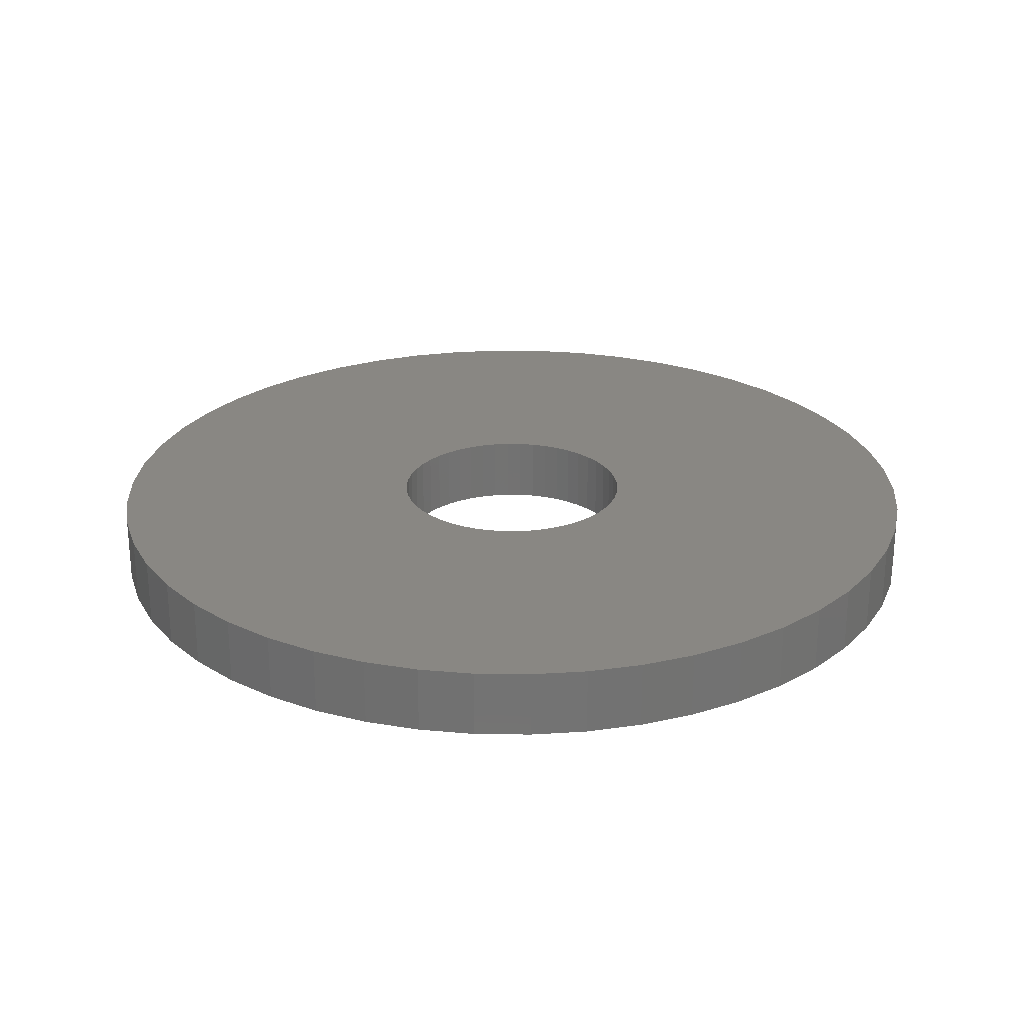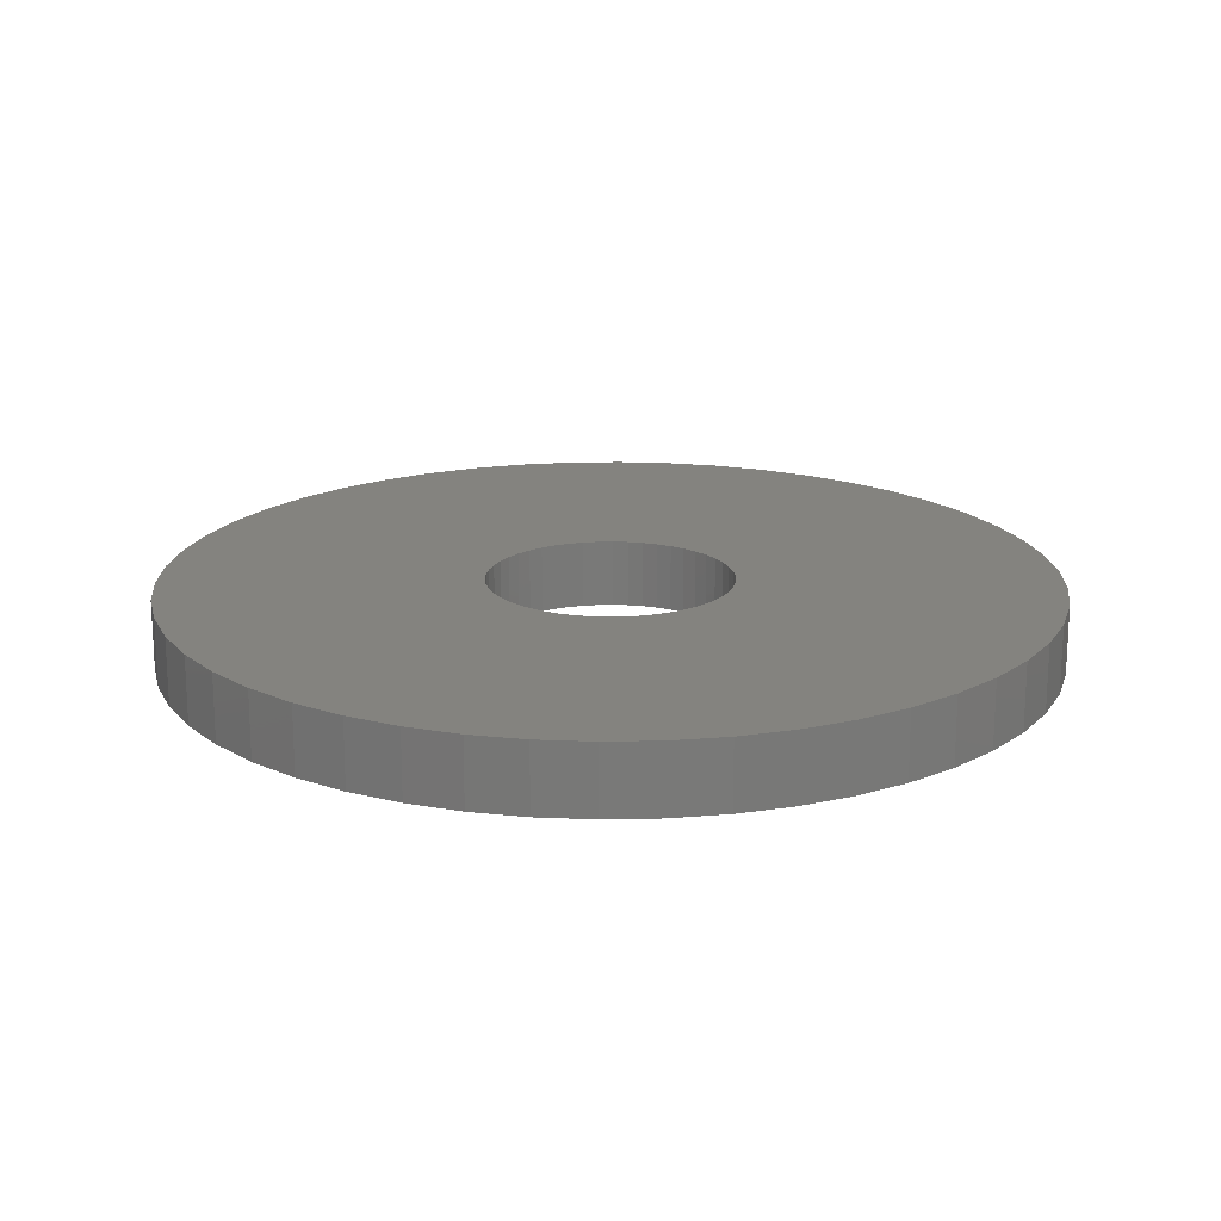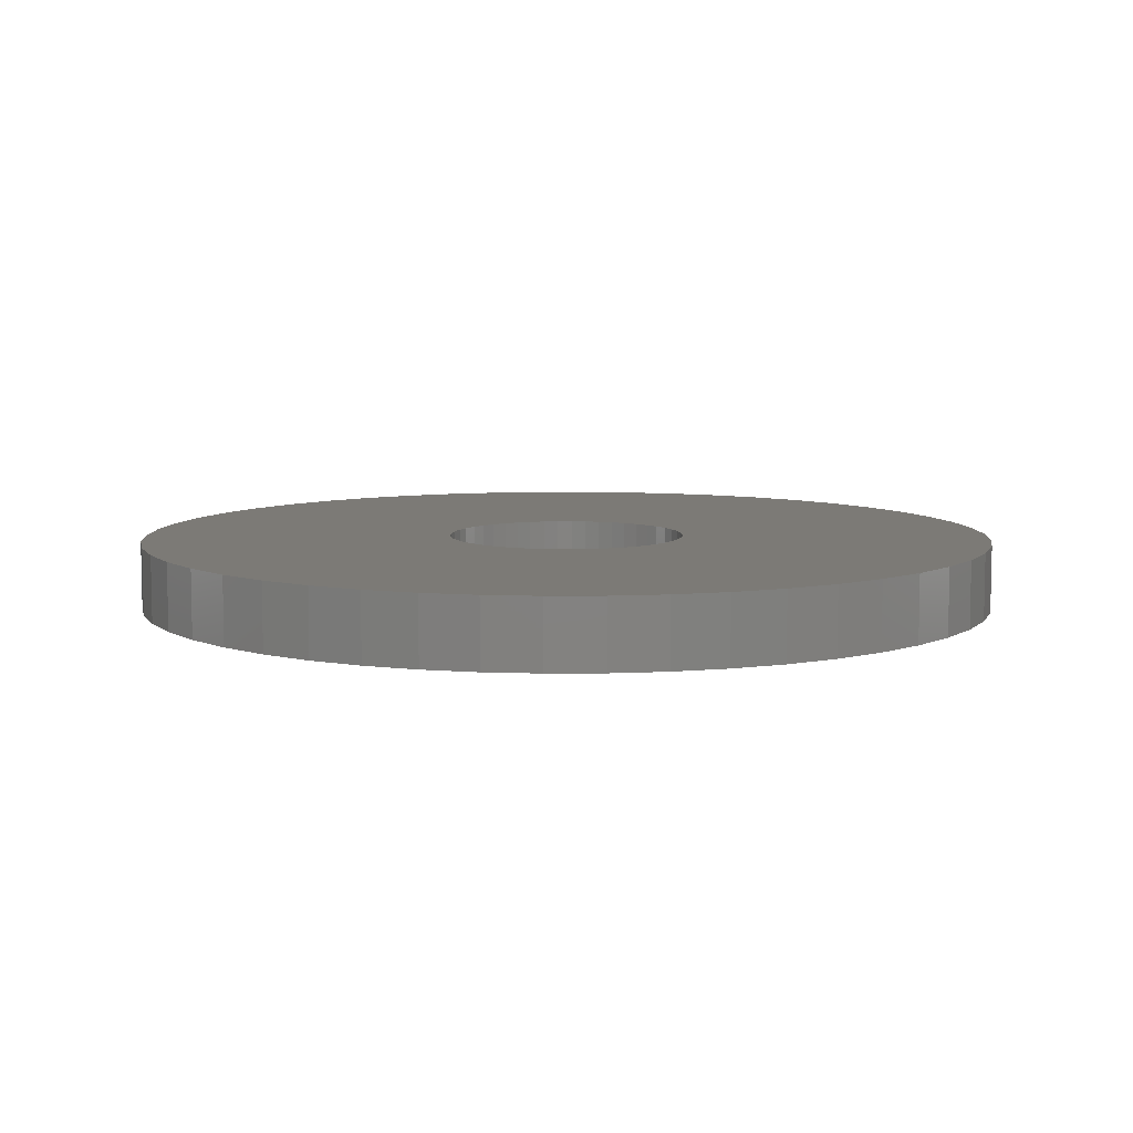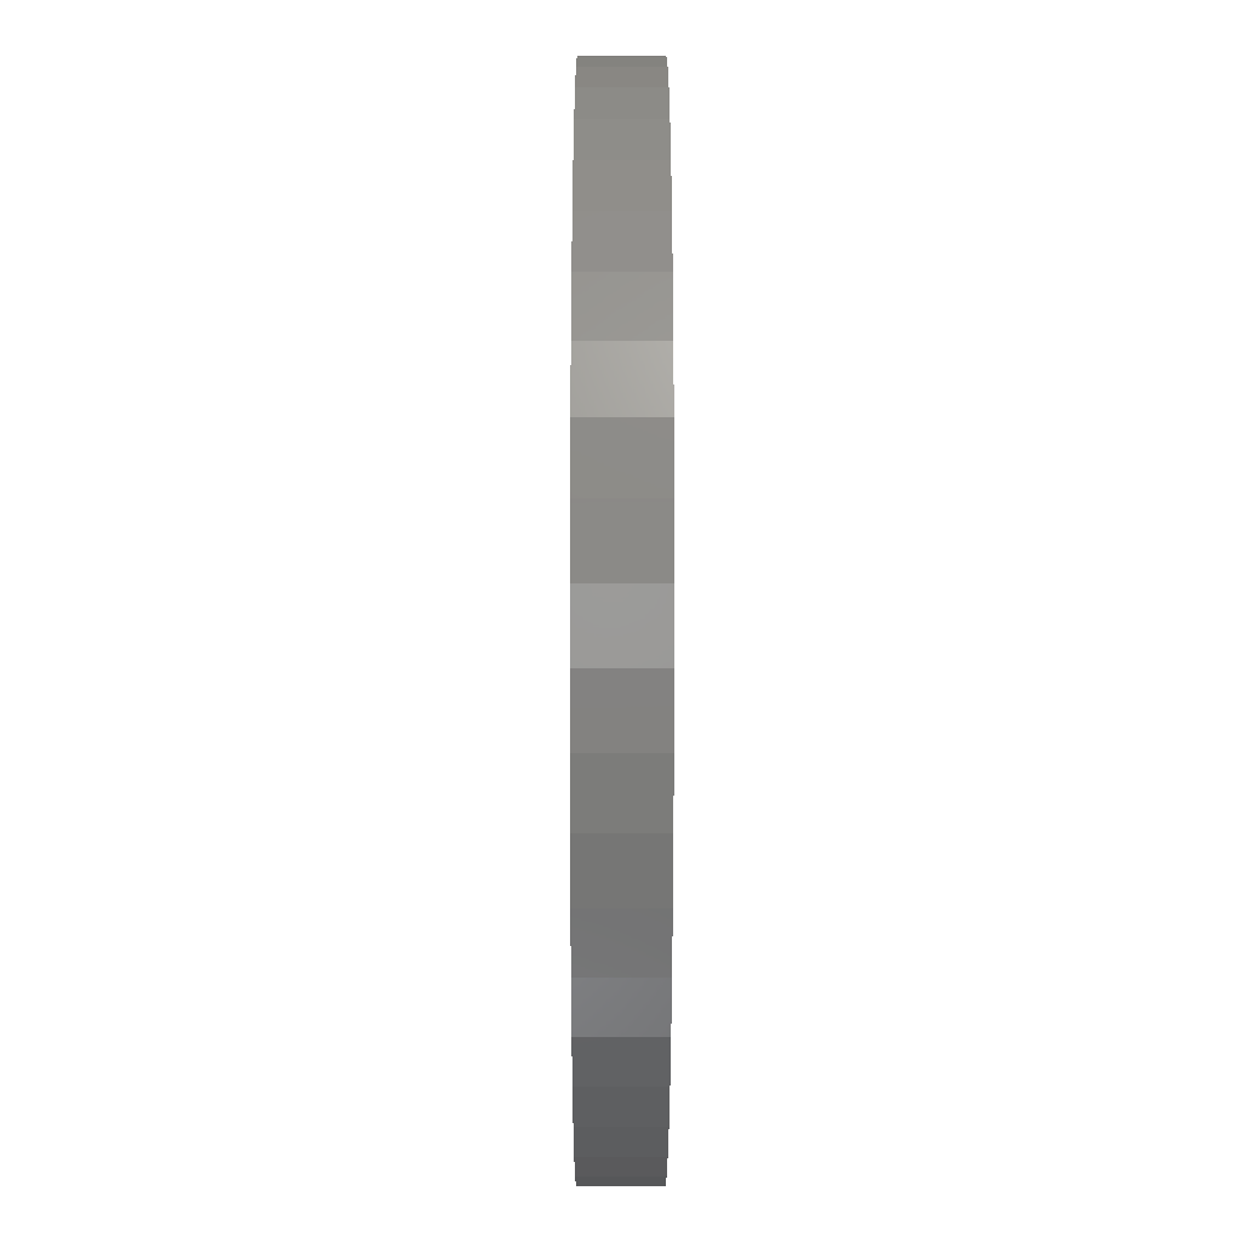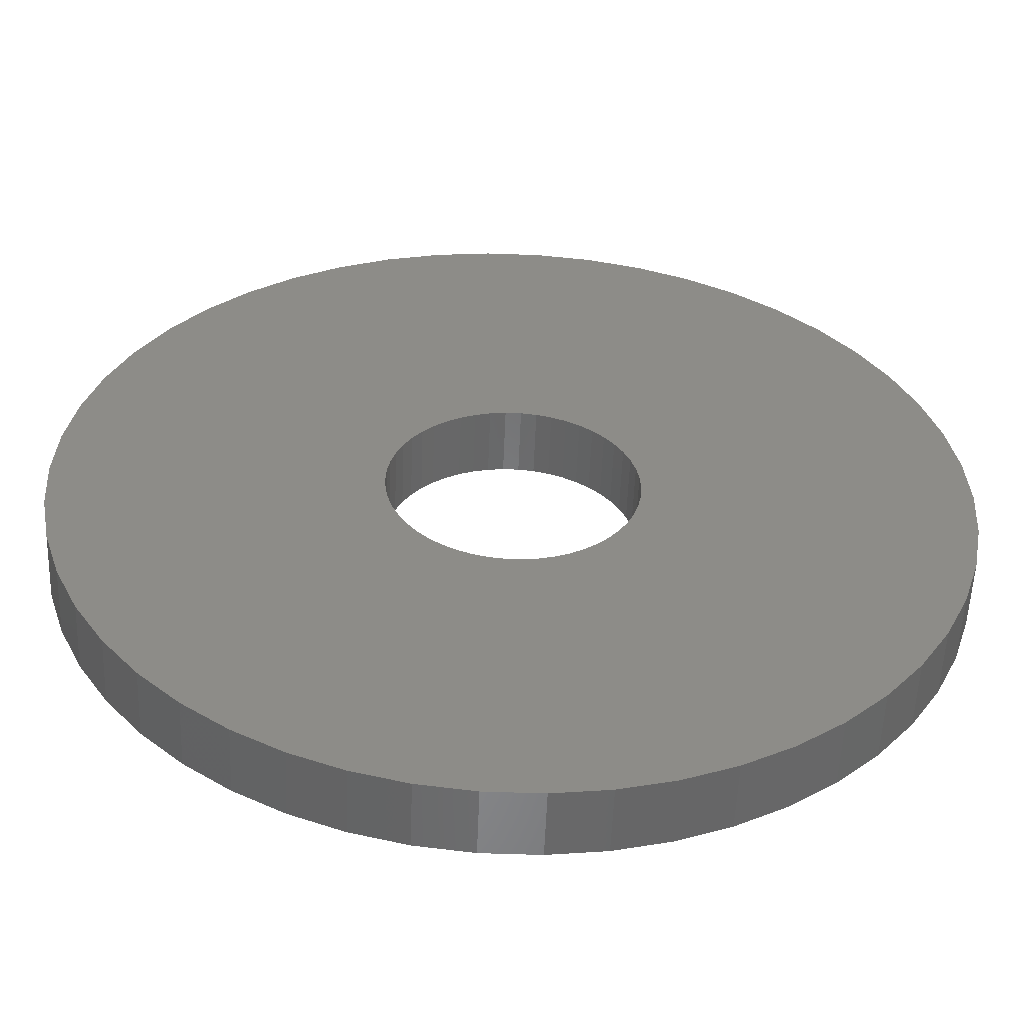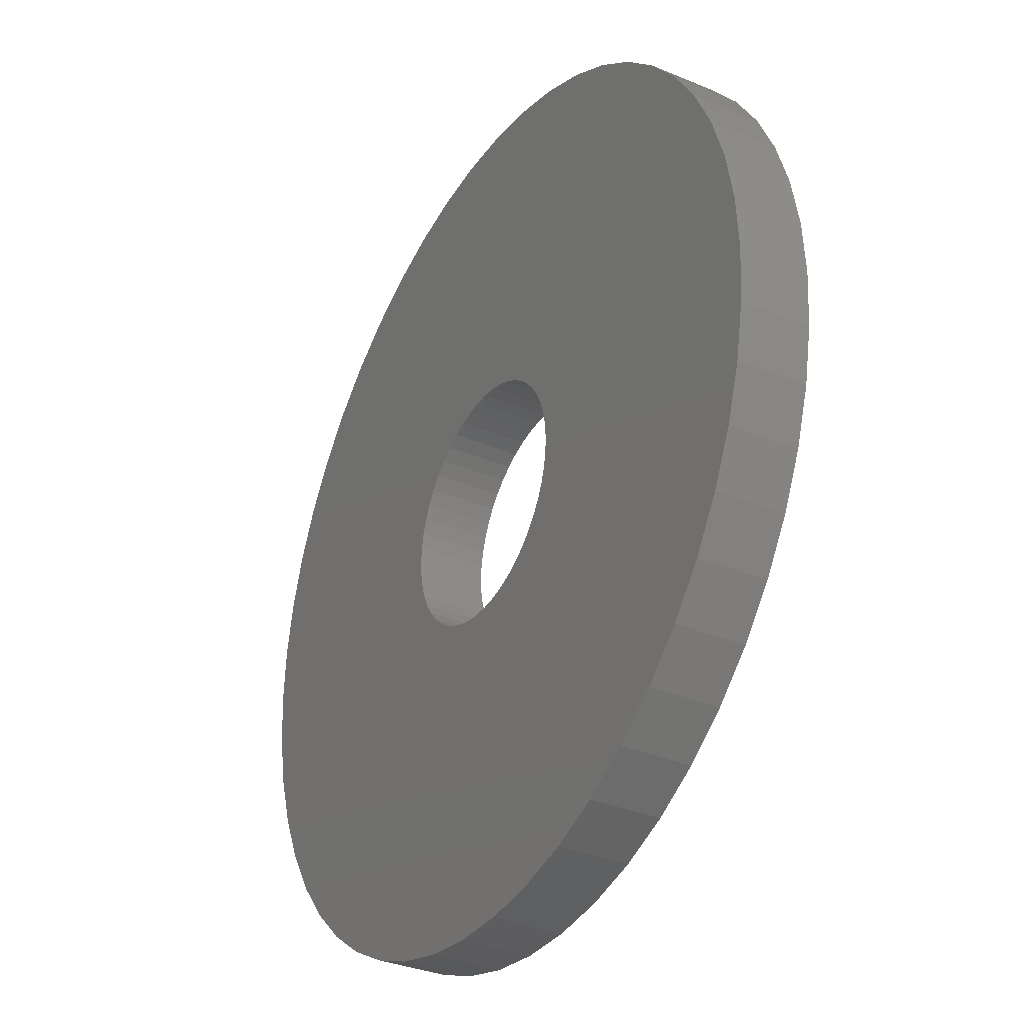
<metadata>
{"format":"stl","ext":"stl","renderer":"f3d","projection":"perspective","resolution":1024,"background":"white","views":[{"elev":25.2,"azim":-56.4,"up":"+Z"},{"elev":18.2,"azim":-16.7,"up":"+Z"},{"elev":7.7,"azim":164.6,"up":"+Z"},{"elev":-32.0,"azim":-90.1,"up":"+Y"},{"elev":-54.6,"azim":-2.2,"up":"+Y"},{"elev":-33.4,"azim":-119.7,"up":"+Y"}]}
</metadata>
<code>
# stl→obj: 200 verts, 400 faces
v 6.5 0 0.5
v 6.449 0.8147 -0.5
v 6.449 0.8147 0.5
v 6.5 0 -0.5
v -6.5 0 -0.5
v -6.449 0.8147 0.5
v -6.449 0.8147 -0.5
v -6.5 0 0.5
v 0.4081 6.487 -0.5
v -0.4081 6.487 0.5
v 0.4081 6.487 0.5
v -0.4081 6.487 -0.5
v -0.4081 -6.487 -0.5
v 0.4081 -6.487 0.5
v -0.4081 -6.487 0.5
v 0.4081 -6.487 -0.5
v 4.738 4.45 -0.5
v 4.143 5.008 0.5
v 4.738 4.45 0.5
v 4.143 5.008 -0.5
v -4.143 5.008 -0.5
v -4.738 4.45 0.5
v -4.143 5.008 0.5
v -4.738 4.45 -0.5
v -2.009 6.182 -0.5
v -2.768 5.881 0.5
v -2.009 6.182 0.5
v -2.768 5.881 -0.5
v 6.044 2.393 0.5
v 5.696 3.131 -0.5
v 5.696 3.131 0.5
v 6.044 2.393 -0.5
v 5.259 3.821 -0.5
v 5.259 3.821 0.5
v 2.768 5.881 -0.5
v 2.009 6.182 0.5
v 2.768 5.881 0.5
v 2.009 6.182 -0.5
v 1.218 6.385 0.5
v 1.218 6.385 -0.5
v 3.483 5.488 -0.5
v 3.483 5.488 0.5
v -5.696 3.131 -0.5
v -5.259 3.821 0.5
v -5.259 3.821 -0.5
v -5.696 3.131 0.5
v -6.296 1.616 -0.5
v -6.044 2.393 0.5
v -6.044 2.393 -0.5
v -6.296 1.616 0.5
v -3.483 5.488 -0.5
v -3.483 5.488 0.5
v -1.218 6.385 0.5
v -1.218 6.385 -0.5
v 1.218 -6.385 0.5
v 1.218 -6.385 -0.5
v 6.296 1.616 0.5
v 6.296 1.616 -0.5
v 1.8 0 0.5
v 1.786 0.2256 0.5
v 6.449 -0.8147 0.5
v 1.743 0.4476 0.5
v 1.786 -0.2256 0.5
v 1.674 0.6626 0.5
v 6.296 -1.616 0.5
v 1.577 0.8672 0.5
v 1.743 -0.4476 0.5
v 1.456 1.058 0.5
v 6.044 -2.393 0.5
v 1.312 1.232 0.5
v 1.674 -0.6626 0.5
v 1.147 1.387 0.5
v 5.696 -3.131 0.5
v 0.9645 1.52 0.5
v 1.577 -0.8672 0.5
v 0.7664 1.629 0.5
v 5.259 -3.821 0.5
v 1.456 -1.058 0.5
v 0.5562 1.712 0.5
v 0.3373 1.768 0.5
v 0.113 1.796 0.5
v -0.113 1.796 0.5
v -0.3373 1.768 0.5
v -0.5562 1.712 0.5
v -0.7664 1.629 0.5
v -0.9645 1.52 0.5
v -1.147 1.387 0.5
v -1.312 1.232 0.5
v -1.456 1.058 0.5
v 4.738 -4.45 0.5
v 1.312 -1.232 0.5
v 4.143 -5.008 0.5
v 1.147 -1.387 0.5
v 3.483 -5.488 0.5
v 0.9645 -1.52 0.5
v 2.768 -5.881 0.5
v 0.7664 -1.629 0.5
v 2.009 -6.182 0.5
v 0.5562 -1.712 0.5
v 0.3373 -1.768 0.5
v 0.113 -1.796 0.5
v -0.113 -1.796 0.5
v -0.3373 -1.768 0.5
v -1.218 -6.385 0.5
v -0.5562 -1.712 0.5
v -2.009 -6.182 0.5
v -0.7664 -1.629 0.5
v -2.768 -5.881 0.5
v -0.9645 -1.52 0.5
v -3.483 -5.488 0.5
v -1.147 -1.387 0.5
v -4.143 -5.008 0.5
v -1.312 -1.232 0.5
v -4.738 -4.45 0.5
v -1.456 -1.058 0.5
v -5.259 -3.821 0.5
v -1.577 -0.8672 0.5
v -5.696 -3.131 0.5
v -1.674 -0.6626 0.5
v -6.044 -2.393 0.5
v -1.743 -0.4476 0.5
v -6.296 -1.616 0.5
v -1.786 -0.2256 0.5
v -6.449 -0.8147 0.5
v -1.8 0 0.5
v -1.577 0.8672 0.5
v -1.674 0.6626 0.5
v -1.743 0.4476 0.5
v -1.786 0.2256 0.5
v 6.449 -0.8147 -0.5
v 4.143 -5.008 -0.5
v 4.738 -4.45 -0.5
v 5.696 -3.131 -0.5
v 5.259 -3.821 -0.5
v 1.8 0 -0.5
v 1.786 -0.2256 -0.5
v 6.296 -1.616 -0.5
v 1.743 -0.4476 -0.5
v 6.044 -2.393 -0.5
v 1.786 0.2256 -0.5
v 1.674 -0.6626 -0.5
v 1.577 -0.8672 -0.5
v 1.743 0.4476 -0.5
v 1.456 -1.058 -0.5
v 1.312 -1.232 -0.5
v 1.674 0.6626 -0.5
v 1.147 -1.387 -0.5
v 3.483 -5.488 -0.5
v 0.9645 -1.52 -0.5
v 2.768 -5.881 -0.5
v 1.577 0.8672 -0.5
v 0.7664 -1.629 -0.5
v 2.009 -6.182 -0.5
v 1.456 1.058 -0.5
v 0.5562 -1.712 -0.5
v 0.3373 -1.768 -0.5
v 0.113 -1.796 -0.5
v -0.113 -1.796 -0.5
v -0.3373 -1.768 -0.5
v -1.218 -6.385 -0.5
v -0.5562 -1.712 -0.5
v -2.009 -6.182 -0.5
v -0.7664 -1.629 -0.5
v -2.768 -5.881 -0.5
v -0.9645 -1.52 -0.5
v -3.483 -5.488 -0.5
v -1.147 -1.387 -0.5
v -4.143 -5.008 -0.5
v -1.312 -1.232 -0.5
v -4.738 -4.45 -0.5
v -5.259 -3.821 -0.5
v -1.456 -1.058 -0.5
v 1.312 1.232 -0.5
v 1.147 1.387 -0.5
v 0.9645 1.52 -0.5
v 0.7664 1.629 -0.5
v 0.5562 1.712 -0.5
v 0.3373 1.768 -0.5
v 0.113 1.796 -0.5
v -0.113 1.796 -0.5
v -0.3373 1.768 -0.5
v -0.5562 1.712 -0.5
v -0.7664 1.629 -0.5
v -0.9645 1.52 -0.5
v -1.147 1.387 -0.5
v -1.312 1.232 -0.5
v -1.456 1.058 -0.5
v -1.577 0.8672 -0.5
v -1.674 0.6626 -0.5
v -1.743 0.4476 -0.5
v -1.786 0.2256 -0.5
v -1.8 0 -0.5
v -1.577 -0.8672 -0.5
v -5.696 -3.131 -0.5
v -1.674 -0.6626 -0.5
v -6.044 -2.393 -0.5
v -1.743 -0.4476 -0.5
v -6.296 -1.616 -0.5
v -1.786 -0.2256 -0.5
v -6.449 -0.8147 -0.5
f 1 2 3
f 2 1 4
f 5 6 7
f 6 5 8
f 9 10 11
f 10 9 12
f 13 14 15
f 14 13 16
f 17 18 19
f 18 17 20
f 21 22 23
f 22 21 24
f 25 26 27
f 26 25 28
f 29 30 31
f 30 29 32
f 31 33 34
f 33 31 30
f 35 36 37
f 36 35 38
f 38 39 36
f 39 38 40
f 41 37 42
f 37 41 35
f 43 44 45
f 44 43 46
f 45 22 24
f 22 45 44
f 47 48 49
f 48 47 50
f 51 23 52
f 23 51 21
f 12 53 10
f 53 12 54
f 16 55 14
f 55 16 56
f 57 32 29
f 32 57 58
f 3 58 57
f 58 3 2
f 34 17 19
f 17 34 33
f 40 11 39
f 11 40 9
f 20 42 18
f 42 20 41
f 49 46 43
f 46 49 48
f 7 50 47
f 50 7 6
f 59 1 3
f 60 3 57
f 1 59 61
f 62 57 29
f 63 61 59
f 64 29 31
f 61 63 65
f 66 31 34
f 67 65 63
f 68 34 19
f 65 67 69
f 70 19 18
f 71 69 67
f 72 18 42
f 69 71 73
f 74 42 37
f 75 73 71
f 76 37 36
f 73 75 77
f 78 77 75
f 3 60 59
f 57 62 60
f 29 64 62
f 31 66 64
f 34 68 66
f 19 70 68
f 79 36 39
f 18 72 70
f 42 74 72
f 37 76 74
f 36 79 76
f 80 39 11
f 39 80 79
f 11 81 80
f 11 82 81
f 10 82 11
f 82 10 83
f 53 83 10
f 83 53 84
f 27 84 53
f 84 27 85
f 26 85 27
f 85 26 86
f 52 86 26
f 86 52 87
f 23 87 52
f 87 23 88
f 22 88 23
f 44 89 22
f 88 22 89
f 77 78 90
f 91 90 78
f 90 91 92
f 93 92 91
f 92 93 94
f 95 94 93
f 94 95 96
f 97 96 95
f 96 97 98
f 99 98 97
f 98 99 55
f 100 55 99
f 55 100 14
f 101 14 100
f 102 14 101
f 15 102 103
f 102 15 14
f 104 103 105
f 106 105 107
f 108 107 109
f 110 109 111
f 103 104 15
f 112 111 113
f 114 113 115
f 116 115 117
f 118 117 119
f 120 119 121
f 122 121 123
f 105 106 104
f 124 123 125
f 89 44 126
f 46 126 44
f 107 108 106
f 126 46 127
f 109 110 108
f 48 127 46
f 111 112 110
f 127 48 128
f 113 114 112
f 50 128 48
f 115 116 114
f 128 50 129
f 117 118 116
f 6 129 50
f 119 120 118
f 129 6 125
f 121 122 120
f 8 125 6
f 123 124 122
f 125 8 124
f 61 4 1
f 4 61 130
f 131 90 92
f 90 131 132
f 77 133 73
f 133 77 134
f 135 4 130
f 136 130 137
f 4 135 2
f 138 137 139
f 140 2 135
f 141 139 133
f 2 140 58
f 142 133 134
f 143 58 140
f 144 134 132
f 58 143 32
f 145 132 131
f 146 32 143
f 147 131 148
f 32 146 30
f 149 148 150
f 151 30 146
f 152 150 153
f 30 151 33
f 154 33 151
f 130 136 135
f 137 138 136
f 139 141 138
f 133 142 141
f 134 144 142
f 132 145 144
f 155 153 56
f 131 147 145
f 148 149 147
f 150 152 149
f 153 155 152
f 156 56 16
f 56 156 155
f 16 157 156
f 16 158 157
f 13 158 16
f 158 13 159
f 160 159 13
f 159 160 161
f 162 161 160
f 161 162 163
f 164 163 162
f 163 164 165
f 166 165 164
f 165 166 167
f 168 167 166
f 167 168 169
f 170 169 168
f 171 172 170
f 169 170 172
f 33 154 17
f 173 17 154
f 17 173 20
f 174 20 173
f 20 174 41
f 175 41 174
f 41 175 35
f 176 35 175
f 35 176 38
f 177 38 176
f 38 177 40
f 178 40 177
f 40 178 9
f 179 9 178
f 180 9 179
f 12 180 181
f 180 12 9
f 54 181 182
f 25 182 183
f 28 183 184
f 51 184 185
f 181 54 12
f 21 185 186
f 24 186 187
f 45 187 188
f 43 188 189
f 49 189 190
f 47 190 191
f 182 25 54
f 7 191 192
f 172 171 193
f 194 193 171
f 183 28 25
f 193 194 195
f 184 51 28
f 196 195 194
f 185 21 51
f 195 196 197
f 186 24 21
f 198 197 196
f 187 45 24
f 197 198 199
f 188 43 45
f 200 199 198
f 189 49 43
f 199 200 192
f 190 47 49
f 5 192 200
f 191 7 47
f 192 5 7
f 153 96 98
f 96 153 150
f 28 52 26
f 52 28 51
f 54 27 53
f 27 54 25
f 69 137 65
f 137 69 139
f 65 130 61
f 130 65 137
f 150 94 96
f 94 150 148
f 73 139 69
f 139 73 133
f 90 134 77
f 134 90 132
f 164 106 108
f 106 164 162
f 170 116 171
f 116 170 114
f 196 122 198
f 122 196 120
f 56 98 55
f 98 56 153
f 148 92 94
f 92 148 131
f 160 15 104
f 15 160 13
f 162 104 106
f 104 162 160
f 170 112 114
f 112 170 168
f 194 120 196
f 120 194 118
f 198 124 200
f 124 198 122
f 200 8 5
f 8 200 124
f 171 118 194
f 118 171 116
f 166 108 110
f 108 166 164
f 168 110 112
f 110 168 166
f 135 60 140
f 60 135 59
f 125 191 129
f 191 125 192
f 180 81 82
f 81 180 179
f 157 102 101
f 102 157 158
f 174 70 72
f 70 174 173
f 186 87 88
f 87 186 185
f 183 84 85
f 84 183 182
f 146 66 151
f 66 146 64
f 140 62 143
f 62 140 60
f 177 76 79
f 76 177 176
f 178 79 80
f 79 178 177
f 175 72 74
f 72 175 174
f 127 188 126
f 188 127 189
f 126 187 89
f 187 126 188
f 128 189 127
f 189 128 190
f 185 86 87
f 86 185 184
f 182 83 84
f 83 182 181
f 156 101 100
f 101 156 157
f 143 64 146
f 64 143 62
f 154 70 173
f 70 154 68
f 151 68 154
f 68 151 66
f 179 80 81
f 80 179 178
f 176 74 76
f 74 176 175
f 89 186 88
f 186 89 187
f 129 190 128
f 190 129 191
f 181 82 83
f 82 181 180
f 136 59 135
f 59 136 63
f 145 93 91
f 93 145 147
f 138 63 136
f 63 138 67
f 152 99 97
f 99 152 155
f 184 85 86
f 85 184 183
f 149 97 95
f 97 149 152
f 142 71 141
f 71 142 75
f 145 78 144
f 78 145 91
f 165 111 109
f 111 165 167
f 159 105 103
f 105 159 161
f 119 197 121
f 197 119 195
f 155 100 99
f 100 155 156
f 147 95 93
f 95 147 149
f 141 67 138
f 67 141 71
f 144 75 142
f 75 144 78
f 158 103 102
f 103 158 159
f 167 113 111
f 113 167 169
f 117 195 119
f 195 117 193
f 121 199 123
f 199 121 197
f 123 192 125
f 192 123 199
f 161 107 105
f 107 161 163
f 163 109 107
f 109 163 165
f 115 193 117
f 193 115 172
f 113 172 115
f 172 113 169

</code>
